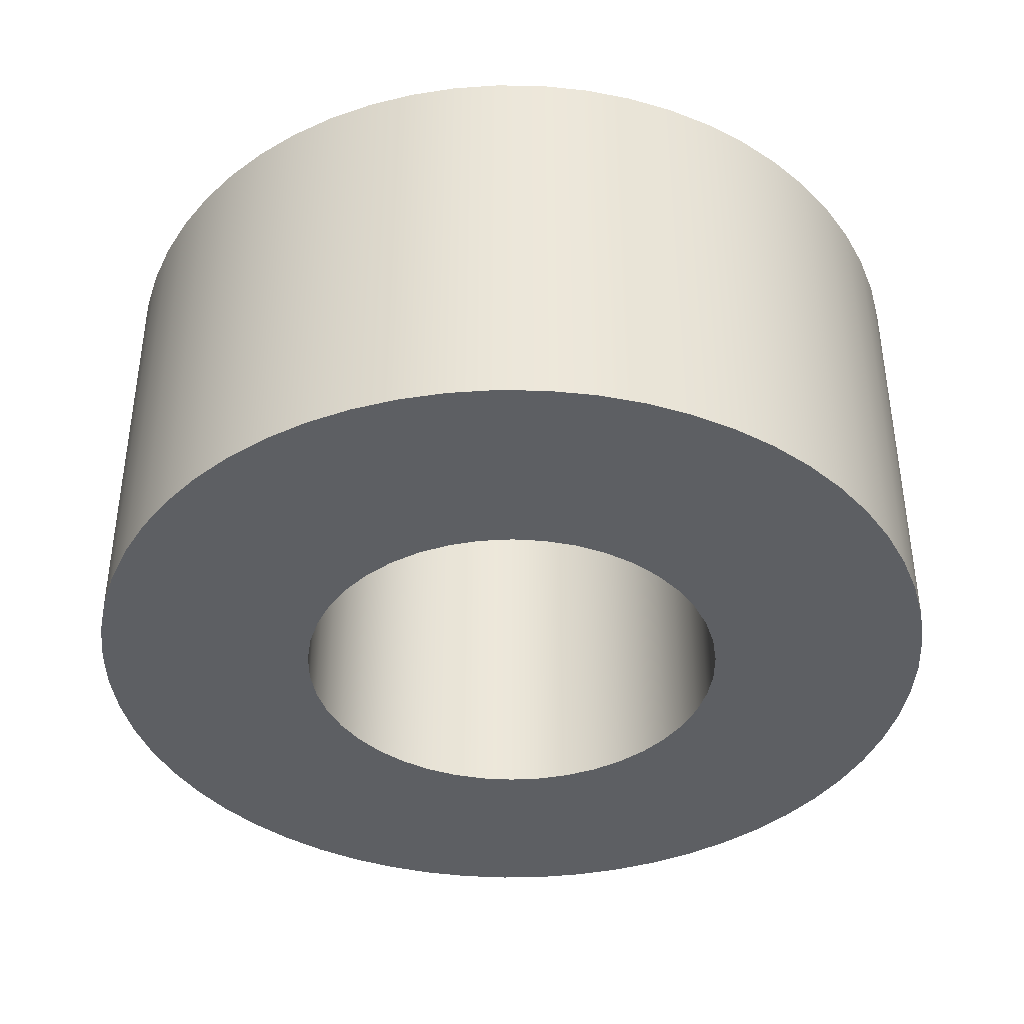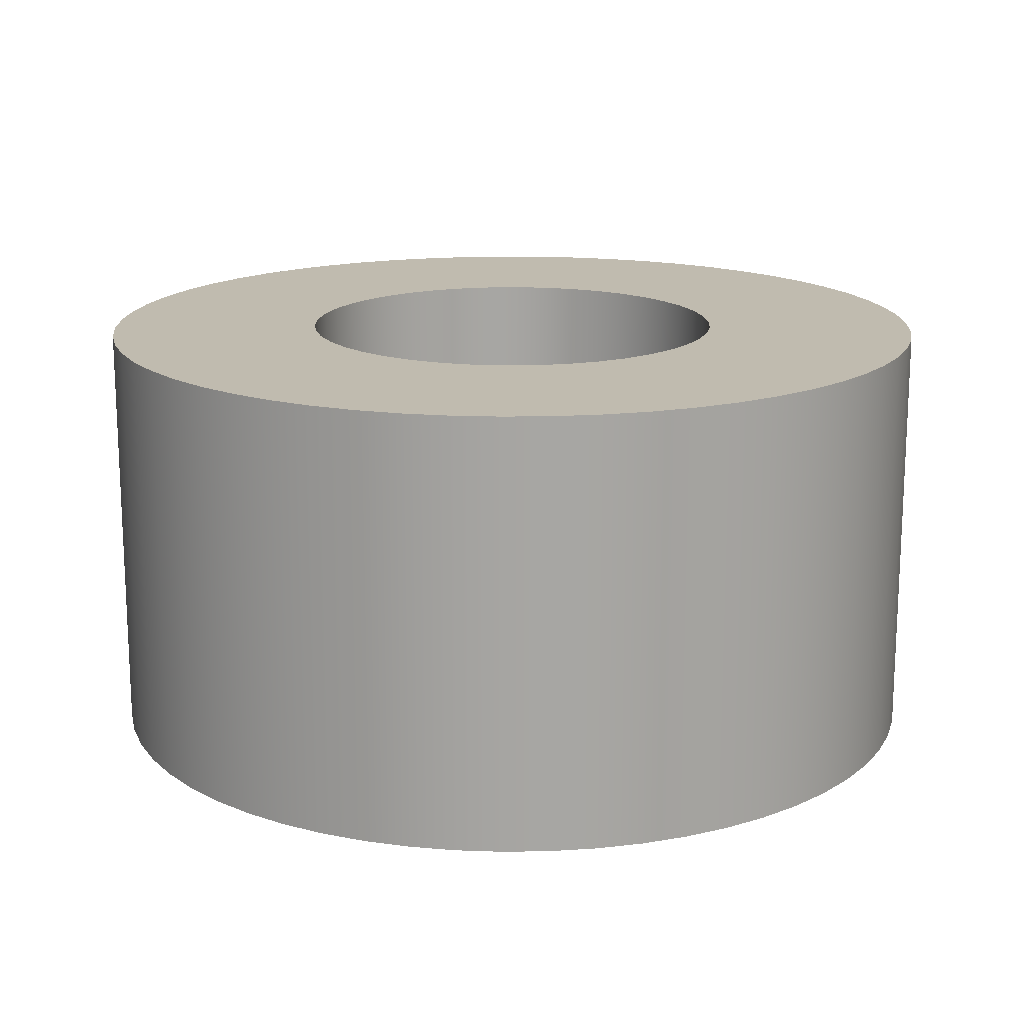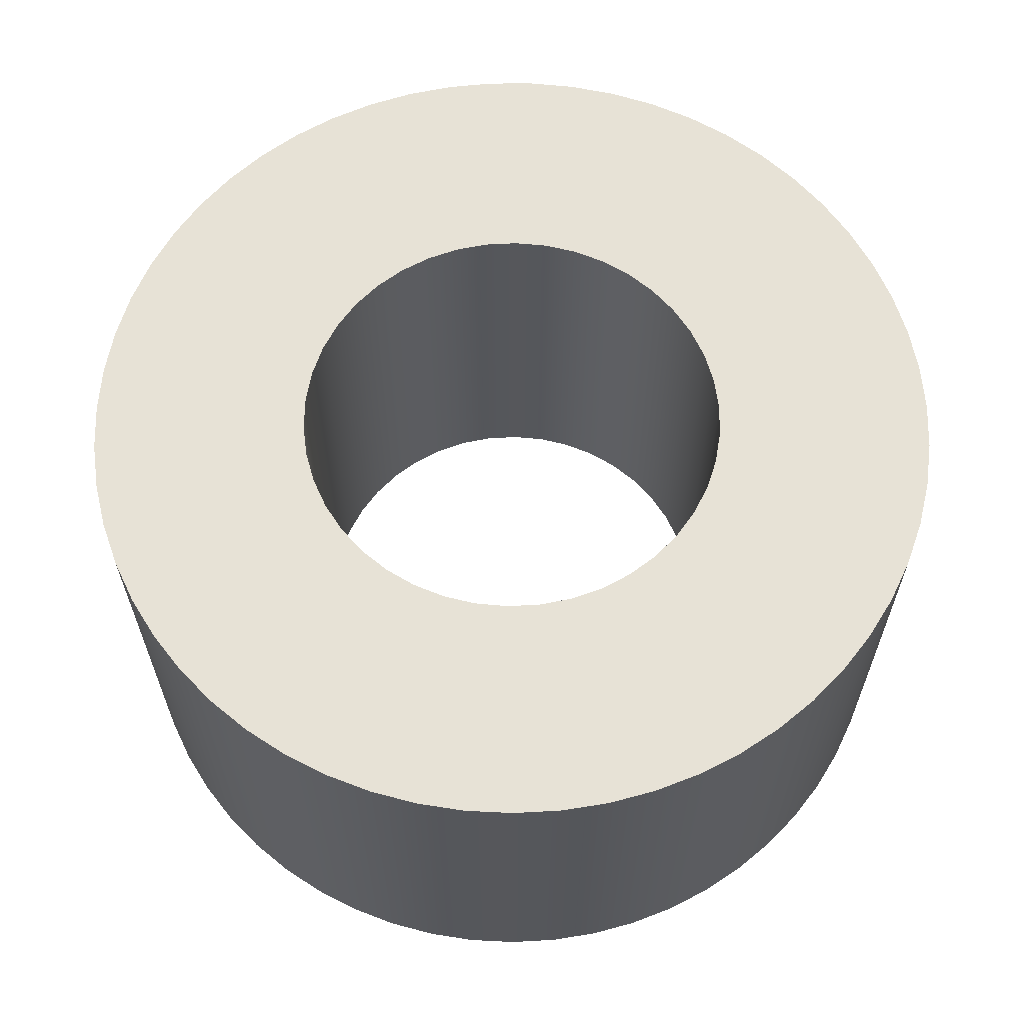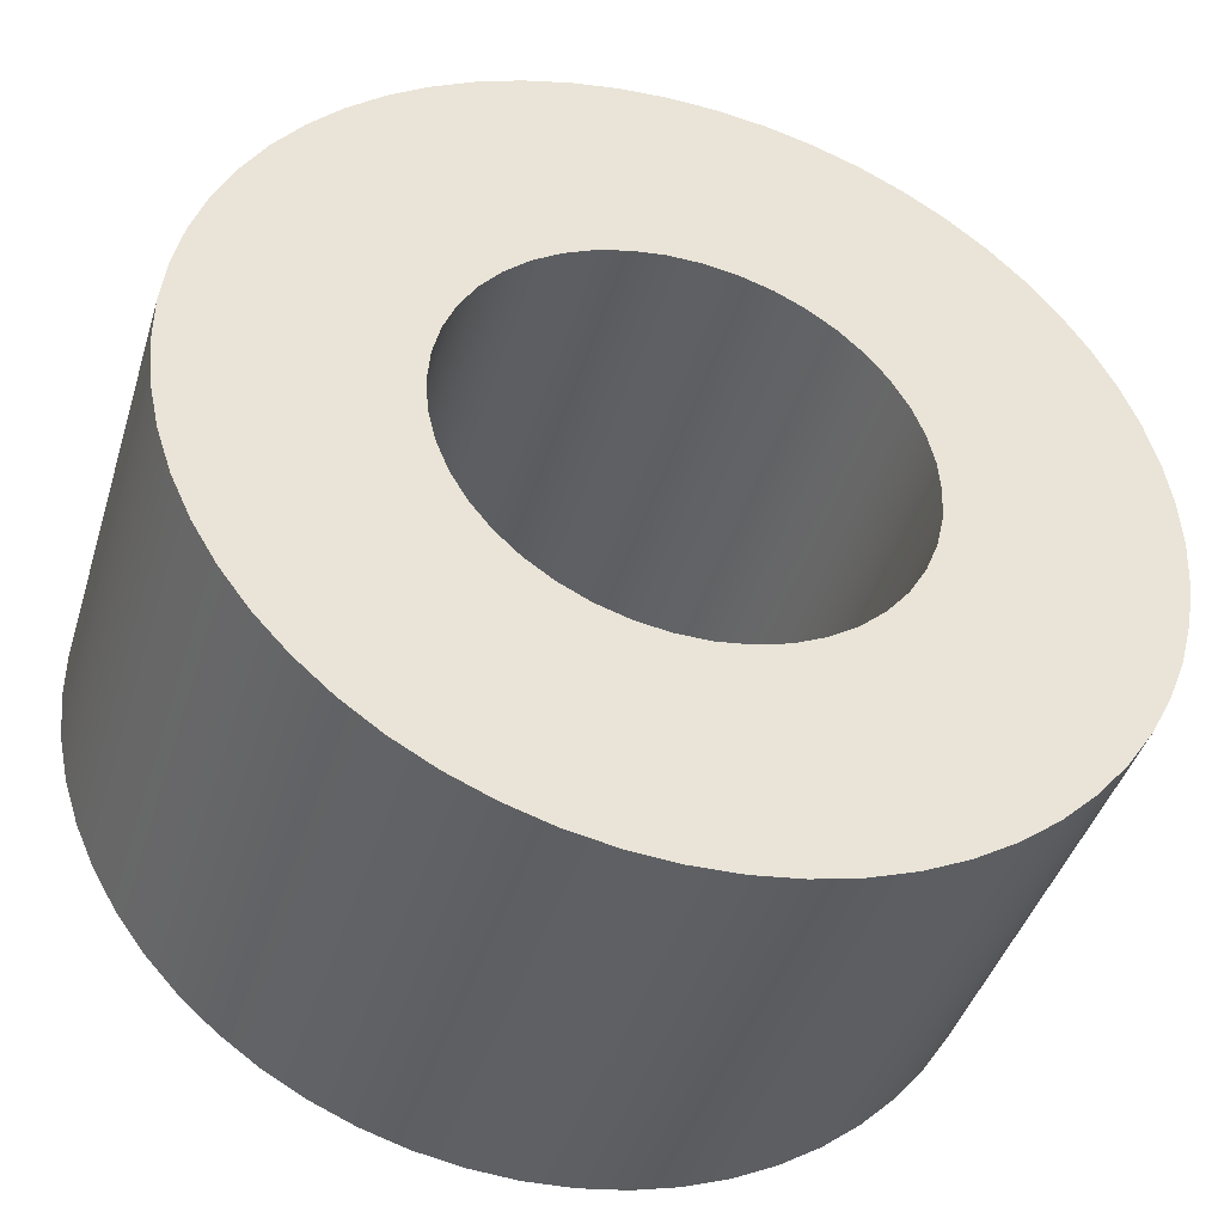
<metadata>
{"format":"obj","ext":"obj","renderer":"f3d","projection":"perspective","resolution":1024,"background":"white","views":[{"elev":-39.9,"azim":149.8,"up":"+Y"},{"elev":16.2,"azim":15.0,"up":"+Y"},{"elev":62.9,"azim":-114.5,"up":"+Y"},{"elev":-42.5,"azim":163.3,"up":"+Z"}]}
</metadata>
<code>
v 30.94 0 -98.51
v 30.95 0 -98.4
v 30.98 0 -98.29
v 31.02 0 -98.18
v 31.07 0 -98.09
v 31.14 0 -98
v 31.22 0 -97.92
v 31.32 0 -97.86
v 31.42 0 -97.81
v 31.52 0 -97.78
v 31.64 0 -97.76
v 31.75 0 -97.76
v 31.86 0 -97.78
v 31.97 0 -97.81
v 32.07 0 -97.86
v 32.16 0 -97.92
v 32.24 0 -98
v 32.31 0 -98.09
v 32.37 0 -98.18
v 32.41 0 -98.29
v 32.43 0 -98.4
v 32.44 0 -98.51
v 32.43 0 -98.62
v 32.41 0 -98.73
v 32.37 0 -98.83
v 32.31 0 -98.93
v 32.24 0 -99.02
v 32.16 0 -99.09
v 32.07 0 -99.16
v 31.97 0 -99.21
v 31.86 0 -99.24
v 31.75 0 -99.26
v 31.64 0 -99.26
v 31.52 0 -99.24
v 31.42 0 -99.21
v 31.32 0 -99.16
v 31.22 0 -99.09
v 31.14 0 -99.02
v 31.07 0 -98.93
v 31.02 0 -98.83
v 30.98 0 -98.73
v 30.95 0 -98.62
v 30.19 0 -98.51
v 30.2 0 -98.67
v 30.23 0 -98.83
v 30.27 0 -98.98
v 30.33 0 -99.13
v 30.4 0 -99.27
v 30.49 0 -99.4
v 30.59 0 -99.53
v 30.7 0 -99.64
v 30.83 0 -99.74
v 30.97 0 -99.82
v 31.11 0 -99.89
v 31.26 0 -99.94
v 31.41 0 -99.98
v 31.57 0 -100
v 31.73 0 -100
v 31.89 0 -99.99
v 32.05 0 -99.97
v 32.2 0 -99.92
v 32.35 0 -99.86
v 32.49 0 -99.78
v 32.62 0 -99.69
v 32.74 0 -99.58
v 32.85 0 -99.47
v 32.94 0 -99.34
v 33.02 0 -99.2
v 33.09 0 -99.05
v 33.14 0 -98.9
v 33.17 0 -98.75
v 33.19 0 -98.59
v 33.19 0 -98.43
v 33.17 0 -98.27
v 33.14 0 -98.11
v 33.09 0 -97.96
v 33.02 0 -97.82
v 32.94 0 -97.68
v 32.85 0 -97.55
v 32.74 0 -97.43
v 32.62 0 -97.33
v 32.49 0 -97.24
v 32.35 0 -97.16
v 32.2 0 -97.1
v 32.05 0 -97.05
v 31.89 0 -97.02
v 31.73 0 -97.01
v 31.57 0 -97.01
v 31.41 0 -97.03
v 31.26 0 -97.07
v 31.11 0 -97.13
v 30.97 0 -97.2
v 30.83 0 -97.28
v 30.7 0 -97.38
v 30.59 0 -97.49
v 30.49 0 -97.61
v 30.4 0 -97.75
v 30.33 0 -97.89
v 30.27 0 -98.04
v 30.23 0 -98.19
v 30.2 0 -98.35
v 30.94 1.5 -98.51
v 30.95 1.5 -98.62
v 30.98 1.5 -98.73
v 31.02 1.5 -98.83
v 31.07 1.5 -98.93
v 31.14 1.5 -99.02
v 31.22 1.5 -99.09
v 31.32 1.5 -99.16
v 31.42 1.5 -99.21
v 31.52 1.5 -99.24
v 31.64 1.5 -99.26
v 31.75 1.5 -99.26
v 31.86 1.5 -99.24
v 31.97 1.5 -99.21
v 32.07 1.5 -99.16
v 32.16 1.5 -99.09
v 32.24 1.5 -99.02
v 32.31 1.5 -98.93
v 32.37 1.5 -98.83
v 32.41 1.5 -98.73
v 32.43 1.5 -98.62
v 32.44 1.5 -98.51
v 32.43 1.5 -98.4
v 32.41 1.5 -98.29
v 32.37 1.5 -98.18
v 32.31 1.5 -98.09
v 32.24 1.5 -98
v 32.16 1.5 -97.92
v 32.07 1.5 -97.86
v 31.97 1.5 -97.81
v 31.86 1.5 -97.78
v 31.75 1.5 -97.76
v 31.64 1.5 -97.76
v 31.52 1.5 -97.78
v 31.42 1.5 -97.81
v 31.32 1.5 -97.86
v 31.22 1.5 -97.92
v 31.14 1.5 -98
v 31.07 1.5 -98.09
v 31.02 1.5 -98.18
v 30.98 1.5 -98.29
v 30.95 1.5 -98.4
v 30.19 1.5 -98.51
v 30.2 1.5 -98.35
v 30.23 1.5 -98.19
v 30.27 1.5 -98.04
v 30.33 1.5 -97.89
v 30.4 1.5 -97.75
v 30.49 1.5 -97.61
v 30.59 1.5 -97.49
v 30.7 1.5 -97.38
v 30.83 1.5 -97.28
v 30.97 1.5 -97.2
v 31.11 1.5 -97.13
v 31.26 1.5 -97.07
v 31.41 1.5 -97.03
v 31.57 1.5 -97.01
v 31.73 1.5 -97.01
v 31.89 1.5 -97.02
v 32.05 1.5 -97.05
v 32.2 1.5 -97.1
v 32.35 1.5 -97.16
v 32.49 1.5 -97.24
v 32.62 1.5 -97.33
v 32.74 1.5 -97.43
v 32.85 1.5 -97.55
v 32.94 1.5 -97.68
v 33.02 1.5 -97.82
v 33.09 1.5 -97.96
v 33.14 1.5 -98.11
v 33.17 1.5 -98.27
v 33.19 1.5 -98.43
v 33.19 1.5 -98.59
v 33.17 1.5 -98.75
v 33.14 1.5 -98.9
v 33.09 1.5 -99.05
v 33.02 1.5 -99.2
v 32.94 1.5 -99.34
v 32.85 1.5 -99.47
v 32.74 1.5 -99.58
v 32.62 1.5 -99.69
v 32.49 1.5 -99.78
v 32.35 1.5 -99.86
v 32.2 1.5 -99.92
v 32.05 1.5 -99.97
v 31.89 1.5 -99.99
v 31.73 1.5 -100
v 31.57 1.5 -100
v 31.41 1.5 -99.98
v 31.26 1.5 -99.94
v 31.11 1.5 -99.89
v 30.97 1.5 -99.82
v 30.83 1.5 -99.74
v 30.7 1.5 -99.64
v 30.59 1.5 -99.53
v 30.49 1.5 -99.4
v 30.4 1.5 -99.27
v 30.33 1.5 -99.13
v 30.27 1.5 -98.98
v 30.23 1.5 -98.83
v 30.2 1.5 -98.67
v 30.19 1.5 -98.51
v 30.2 1.5 -98.67
v 30.23 1.5 -98.83
v 30.27 1.5 -98.98
v 30.33 1.5 -99.13
v 30.4 1.5 -99.27
v 30.49 1.5 -99.4
v 30.59 1.5 -99.53
v 30.7 1.5 -99.64
v 30.83 1.5 -99.74
v 30.97 1.5 -99.82
v 31.11 1.5 -99.89
v 31.26 1.5 -99.94
v 31.41 1.5 -99.98
v 31.57 1.5 -100
v 31.73 1.5 -100
v 31.89 1.5 -99.99
v 32.05 1.5 -99.97
v 32.2 1.5 -99.92
v 32.35 1.5 -99.86
v 32.49 1.5 -99.78
v 32.62 1.5 -99.69
v 32.74 1.5 -99.58
v 32.85 1.5 -99.47
v 32.94 1.5 -99.34
v 33.02 1.5 -99.2
v 33.09 1.5 -99.05
v 33.14 1.5 -98.9
v 33.17 1.5 -98.75
v 33.19 1.5 -98.59
v 33.19 1.5 -98.43
v 33.17 1.5 -98.27
v 33.14 1.5 -98.11
v 33.09 1.5 -97.96
v 33.02 1.5 -97.82
v 32.94 1.5 -97.68
v 32.85 1.5 -97.55
v 32.74 1.5 -97.43
v 32.62 1.5 -97.33
v 32.49 1.5 -97.24
v 32.35 1.5 -97.16
v 32.2 1.5 -97.1
v 32.05 1.5 -97.05
v 31.89 1.5 -97.02
v 31.73 1.5 -97.01
v 31.57 1.5 -97.01
v 31.41 1.5 -97.03
v 31.26 1.5 -97.07
v 31.11 1.5 -97.13
v 30.97 1.5 -97.2
v 30.83 1.5 -97.28
v 30.7 1.5 -97.38
v 30.59 1.5 -97.49
v 30.49 1.5 -97.61
v 30.4 1.5 -97.75
v 30.33 1.5 -97.89
v 30.27 1.5 -98.04
v 30.23 1.5 -98.19
v 30.2 1.5 -98.35
v 30.19 0 -98.51
v 30.2 0 -98.35
v 30.23 0 -98.19
v 30.27 0 -98.04
v 30.33 0 -97.89
v 30.4 0 -97.75
v 30.49 0 -97.61
v 30.59 0 -97.49
v 30.7 0 -97.38
v 30.83 0 -97.28
v 30.97 0 -97.2
v 31.11 0 -97.13
v 31.26 0 -97.07
v 31.41 0 -97.03
v 31.57 0 -97.01
v 31.73 0 -97.01
v 31.89 0 -97.02
v 32.05 0 -97.05
v 32.2 0 -97.1
v 32.35 0 -97.16
v 32.49 0 -97.24
v 32.62 0 -97.33
v 32.74 0 -97.43
v 32.85 0 -97.55
v 32.94 0 -97.68
v 33.02 0 -97.82
v 33.09 0 -97.96
v 33.14 0 -98.11
v 33.17 0 -98.27
v 33.19 0 -98.43
v 33.19 0 -98.59
v 33.17 0 -98.75
v 33.14 0 -98.9
v 33.09 0 -99.05
v 33.02 0 -99.2
v 32.94 0 -99.34
v 32.85 0 -99.47
v 32.74 0 -99.58
v 32.62 0 -99.69
v 32.49 0 -99.78
v 32.35 0 -99.86
v 32.2 0 -99.92
v 32.05 0 -99.97
v 31.89 0 -99.99
v 31.73 0 -100
v 31.57 0 -100
v 31.41 0 -99.98
v 31.26 0 -99.94
v 31.11 0 -99.89
v 30.97 0 -99.82
v 30.83 0 -99.74
v 30.7 0 -99.64
v 30.59 0 -99.53
v 30.49 0 -99.4
v 30.4 0 -99.27
v 30.33 0 -99.13
v 30.27 0 -98.98
v 30.23 0 -98.83
v 30.2 0 -98.67
v 30.19 0 -98.51
v 30.19 1.5 -98.51
v 30.94 1.5 -98.51
v 30.95 1.5 -98.4
v 30.98 1.5 -98.29
v 31.02 1.5 -98.18
v 31.07 1.5 -98.09
v 31.14 1.5 -98
v 31.22 1.5 -97.92
v 31.32 1.5 -97.86
v 31.42 1.5 -97.81
v 31.52 1.5 -97.78
v 31.64 1.5 -97.76
v 31.75 1.5 -97.76
v 31.86 1.5 -97.78
v 31.97 1.5 -97.81
v 32.07 1.5 -97.86
v 32.16 1.5 -97.92
v 32.24 1.5 -98
v 32.31 1.5 -98.09
v 32.37 1.5 -98.18
v 32.41 1.5 -98.29
v 32.43 1.5 -98.4
v 32.44 1.5 -98.51
v 32.43 1.5 -98.62
v 32.41 1.5 -98.73
v 32.37 1.5 -98.83
v 32.31 1.5 -98.93
v 32.24 1.5 -99.02
v 32.16 1.5 -99.09
v 32.07 1.5 -99.16
v 31.97 1.5 -99.21
v 31.86 1.5 -99.24
v 31.75 1.5 -99.26
v 31.64 1.5 -99.26
v 31.52 1.5 -99.24
v 31.42 1.5 -99.21
v 31.32 1.5 -99.16
v 31.22 1.5 -99.09
v 31.14 1.5 -99.02
v 31.07 1.5 -98.93
v 31.02 1.5 -98.83
v 30.98 1.5 -98.73
v 30.95 1.5 -98.62
v 30.94 0 -98.51
v 30.95 0 -98.62
v 30.98 0 -98.73
v 31.02 0 -98.83
v 31.07 0 -98.93
v 31.14 0 -99.02
v 31.22 0 -99.09
v 31.32 0 -99.16
v 31.42 0 -99.21
v 31.52 0 -99.24
v 31.64 0 -99.26
v 31.75 0 -99.26
v 31.86 0 -99.24
v 31.97 0 -99.21
v 32.07 0 -99.16
v 32.16 0 -99.09
v 32.24 0 -99.02
v 32.31 0 -98.93
v 32.37 0 -98.83
v 32.41 0 -98.73
v 32.43 0 -98.62
v 32.44 0 -98.51
v 32.43 0 -98.4
v 32.41 0 -98.29
v 32.37 0 -98.18
v 32.31 0 -98.09
v 32.24 0 -98
v 32.16 0 -97.92
v 32.07 0 -97.86
v 31.97 0 -97.81
v 31.86 0 -97.78
v 31.75 0 -97.76
v 31.64 0 -97.76
v 31.52 0 -97.78
v 31.42 0 -97.81
v 31.32 0 -97.86
v 31.22 0 -97.92
v 31.14 0 -98
v 31.07 0 -98.09
v 31.02 0 -98.18
v 30.98 0 -98.29
v 30.95 0 -98.4
v 30.94 1.5 -98.51
v 30.94 0 -98.51
f 2 101 1
f 1 101 43
f 1 43 44
f 101 2 100
f 100 2 3
f 100 3 99
f 99 3 98
f 98 3 4
f 98 4 97
f 97 4 5
f 97 5 96
f 96 5 6
f 96 6 95
f 95 6 94
f 94 6 7
f 94 7 93
f 93 7 8
f 93 8 92
f 92 8 91
f 91 8 9
f 91 9 90
f 90 9 10
f 90 10 89
f 89 10 11
f 89 11 88
f 88 11 87
f 87 11 12
f 87 12 86
f 86 12 13
f 86 13 85
f 85 13 84
f 84 13 14
f 84 14 83
f 83 14 15
f 83 15 82
f 82 15 16
f 82 16 81
f 81 16 80
f 80 16 17
f 80 17 79
f 79 17 18
f 79 18 78
f 78 18 77
f 77 18 19
f 77 19 76
f 76 19 20
f 76 20 75
f 75 20 21
f 75 21 74
f 74 21 73
f 73 21 22
f 73 22 72
f 72 22 23
f 72 23 71
f 71 23 70
f 70 23 24
f 70 24 69
f 69 24 25
f 69 25 68
f 68 25 26
f 68 26 67
f 67 26 66
f 66 26 27
f 66 27 65
f 65 27 28
f 65 28 64
f 64 28 63
f 63 28 29
f 63 29 62
f 62 29 30
f 62 30 61
f 61 30 31
f 61 31 60
f 60 31 59
f 59 31 32
f 59 32 58
f 58 32 33
f 58 33 57
f 57 33 56
f 56 33 34
f 56 34 55
f 55 34 35
f 55 35 54
f 54 35 36
f 54 36 53
f 53 36 52
f 52 36 37
f 52 37 51
f 51 37 38
f 51 38 50
f 50 38 49
f 49 38 39
f 49 39 48
f 48 39 40
f 48 40 47
f 47 40 41
f 47 41 46
f 46 41 45
f 45 41 42
f 45 42 44
f 44 42 1
f 103 202 102
f 102 202 144
f 102 144 145
f 202 103 201
f 201 103 104
f 201 104 200
f 200 104 199
f 199 104 105
f 199 105 198
f 198 105 106
f 198 106 197
f 197 106 107
f 197 107 196
f 196 107 195
f 195 107 108
f 195 108 194
f 194 108 109
f 194 109 193
f 193 109 192
f 192 109 110
f 192 110 191
f 191 110 111
f 191 111 190
f 190 111 112
f 190 112 189
f 189 112 188
f 188 112 113
f 188 113 187
f 187 113 114
f 187 114 186
f 186 114 185
f 185 114 115
f 185 115 184
f 184 115 116
f 184 116 183
f 183 116 117
f 183 117 182
f 182 117 181
f 181 117 118
f 181 118 180
f 180 118 119
f 180 119 179
f 179 119 178
f 178 119 120
f 178 120 177
f 177 120 121
f 177 121 176
f 176 121 122
f 176 122 175
f 175 122 174
f 174 122 123
f 174 123 173
f 173 123 124
f 173 124 172
f 172 124 171
f 171 124 125
f 171 125 170
f 170 125 126
f 170 126 169
f 169 126 127
f 169 127 168
f 168 127 167
f 167 127 128
f 167 128 166
f 166 128 129
f 166 129 165
f 165 129 164
f 164 129 130
f 164 130 163
f 163 130 131
f 163 131 162
f 162 131 132
f 162 132 161
f 161 132 160
f 160 132 133
f 160 133 159
f 159 133 134
f 159 134 158
f 158 134 157
f 157 134 135
f 157 135 156
f 156 135 136
f 156 136 155
f 155 136 137
f 155 137 154
f 154 137 153
f 153 137 138
f 153 138 152
f 152 138 139
f 152 139 151
f 151 139 150
f 150 139 140
f 150 140 149
f 149 140 141
f 149 141 148
f 148 141 142
f 148 142 147
f 147 142 146
f 146 142 143
f 146 143 145
f 145 143 102
f 204 320 203
f 203 320 321
f 322 262 261
f 261 262 263
f 261 263 264
f 204 205 320
f 320 205 319
f 319 205 206
f 319 206 318
f 318 206 207
f 318 207 317
f 317 207 208
f 317 208 316
f 316 208 209
f 316 209 315
f 315 209 210
f 315 210 314
f 314 210 211
f 314 211 313
f 313 211 212
f 313 212 312
f 312 212 213
f 312 213 311
f 311 213 214
f 311 214 310
f 310 214 215
f 310 215 309
f 309 215 216
f 309 216 308
f 308 216 217
f 308 217 307
f 307 217 218
f 307 218 306
f 306 218 219
f 306 219 305
f 305 219 220
f 305 220 304
f 304 220 221
f 304 221 303
f 303 221 222
f 303 222 302
f 302 222 223
f 302 223 301
f 301 223 224
f 301 224 300
f 300 224 225
f 300 225 299
f 299 225 226
f 299 226 298
f 298 226 227
f 298 227 297
f 297 227 228
f 297 228 296
f 296 228 229
f 296 229 295
f 295 229 230
f 295 230 294
f 294 230 231
f 294 231 293
f 293 231 232
f 293 232 292
f 292 232 233
f 292 233 291
f 291 233 234
f 291 234 290
f 290 234 235
f 290 235 289
f 289 235 236
f 289 236 288
f 288 236 237
f 288 237 287
f 287 237 238
f 287 238 286
f 286 238 239
f 286 239 285
f 285 239 240
f 285 240 284
f 284 240 241
f 284 241 283
f 283 241 242
f 283 242 282
f 282 242 243
f 282 243 281
f 281 243 244
f 281 244 280
f 280 244 245
f 280 245 279
f 279 245 246
f 279 246 278
f 278 246 247
f 278 247 277
f 277 247 248
f 277 248 276
f 276 248 249
f 276 249 275
f 275 249 250
f 275 250 274
f 274 250 251
f 274 251 273
f 273 251 252
f 273 252 272
f 272 252 253
f 272 253 271
f 271 253 254
f 271 254 270
f 270 254 255
f 270 255 269
f 269 255 256
f 269 256 268
f 268 256 257
f 268 257 267
f 267 257 258
f 267 258 266
f 266 258 259
f 266 259 265
f 265 259 260
f 265 260 264
f 264 260 261
f 324 406 323
f 323 406 408
f 407 365 364
f 364 365 366
f 364 366 367
f 324 325 406
f 406 325 405
f 405 325 326
f 405 326 404
f 404 326 327
f 404 327 403
f 403 327 328
f 403 328 402
f 402 328 329
f 402 329 401
f 401 329 330
f 401 330 400
f 400 330 331
f 400 331 399
f 399 331 332
f 399 332 398
f 398 332 333
f 398 333 397
f 397 333 334
f 397 334 396
f 396 334 335
f 396 335 395
f 395 335 336
f 395 336 394
f 394 336 337
f 394 337 393
f 393 337 338
f 393 338 392
f 392 338 339
f 392 339 391
f 391 339 340
f 391 340 390
f 390 340 341
f 390 341 389
f 389 341 342
f 389 342 388
f 388 342 343
f 388 343 387
f 387 343 344
f 387 344 386
f 386 344 345
f 386 345 385
f 385 345 346
f 385 346 384
f 384 346 347
f 384 347 383
f 383 347 348
f 383 348 382
f 382 348 349
f 382 349 381
f 381 349 350
f 381 350 380
f 380 350 351
f 380 351 379
f 379 351 352
f 379 352 378
f 378 352 353
f 378 353 377
f 377 353 354
f 377 354 376
f 376 354 355
f 376 355 375
f 375 355 356
f 375 356 374
f 374 356 357
f 374 357 373
f 373 357 358
f 373 358 372
f 372 358 359
f 372 359 371
f 371 359 360
f 371 360 370
f 370 360 361
f 370 361 369
f 369 361 362
f 369 362 368
f 368 362 363
f 368 363 367
f 367 363 364

</code>
